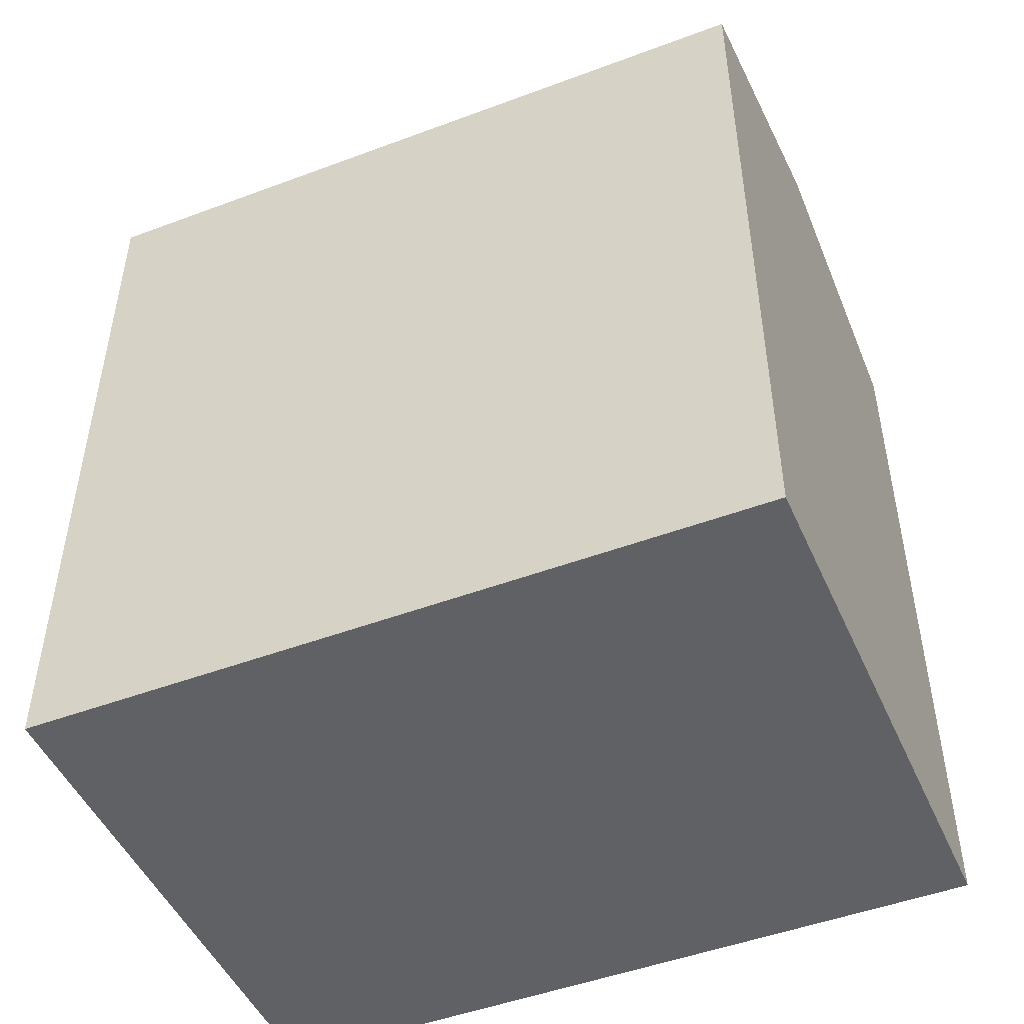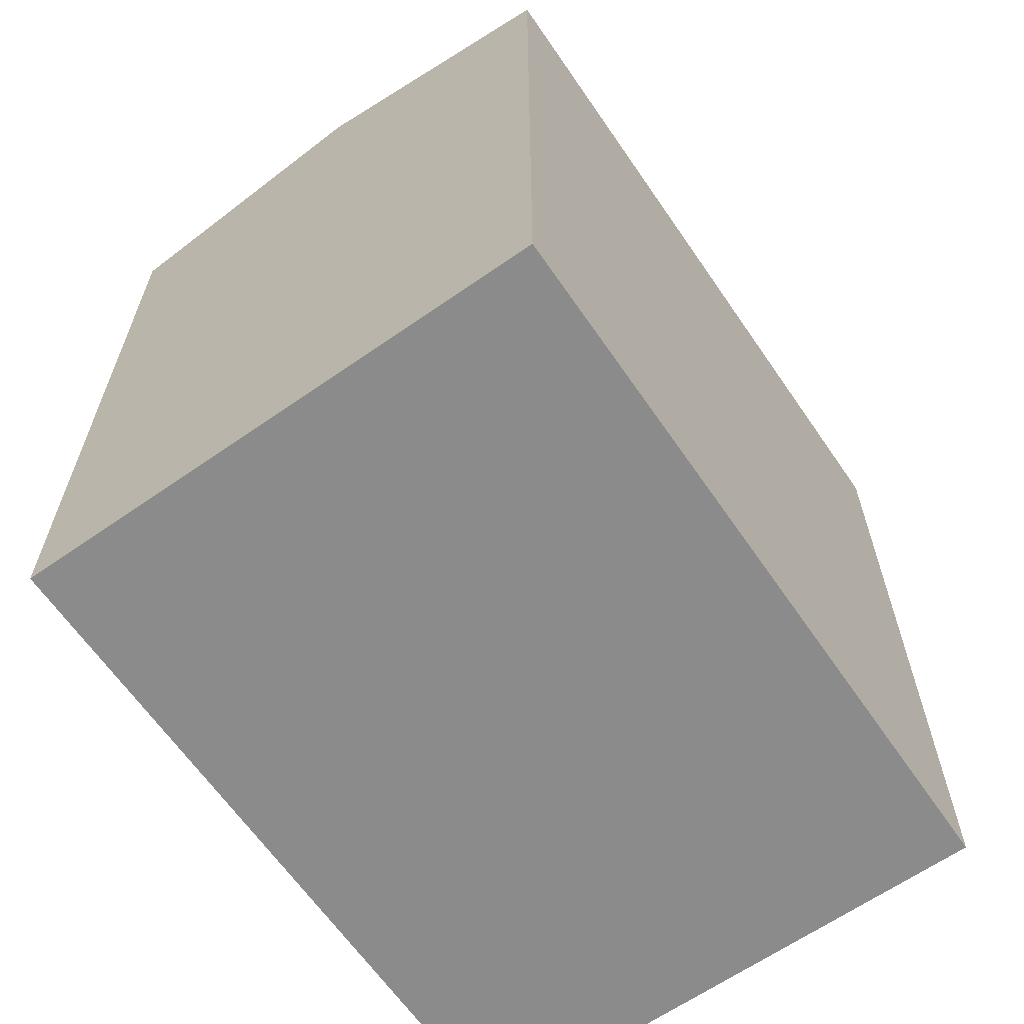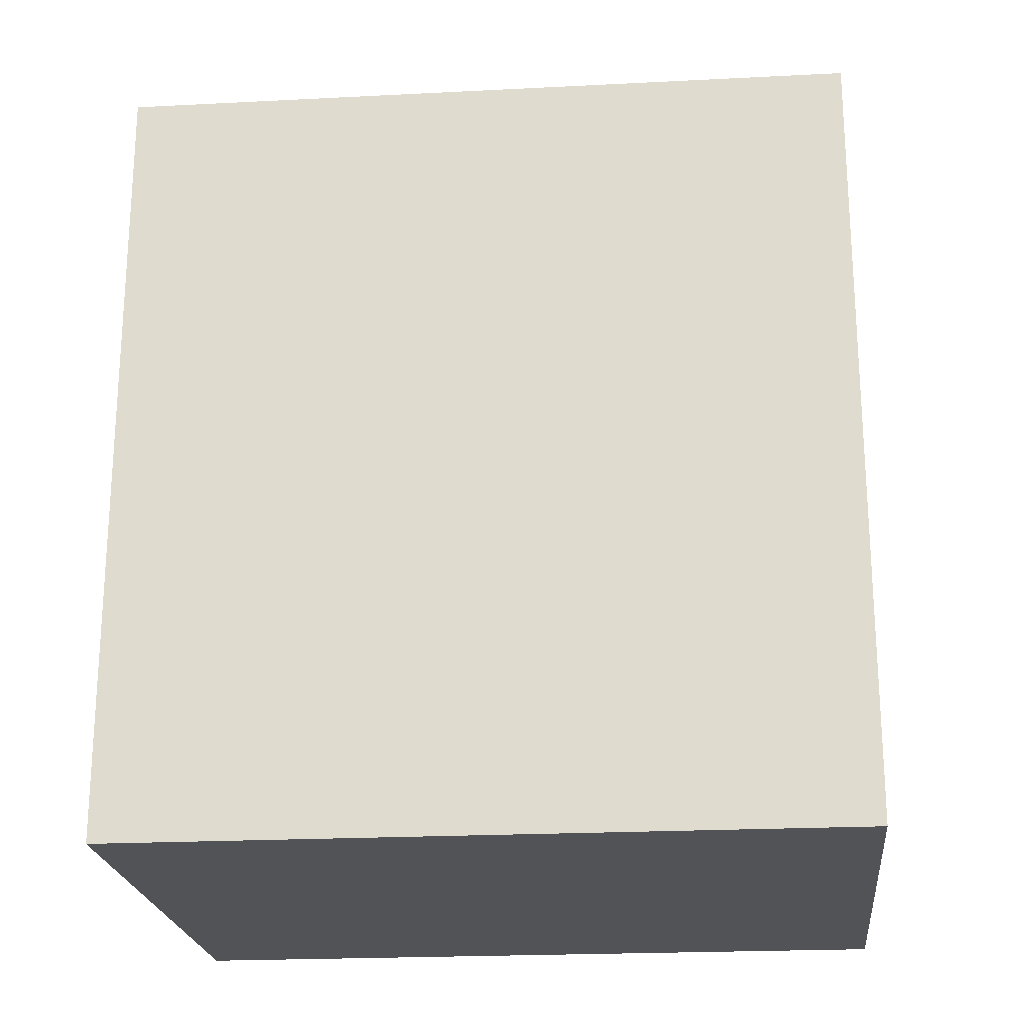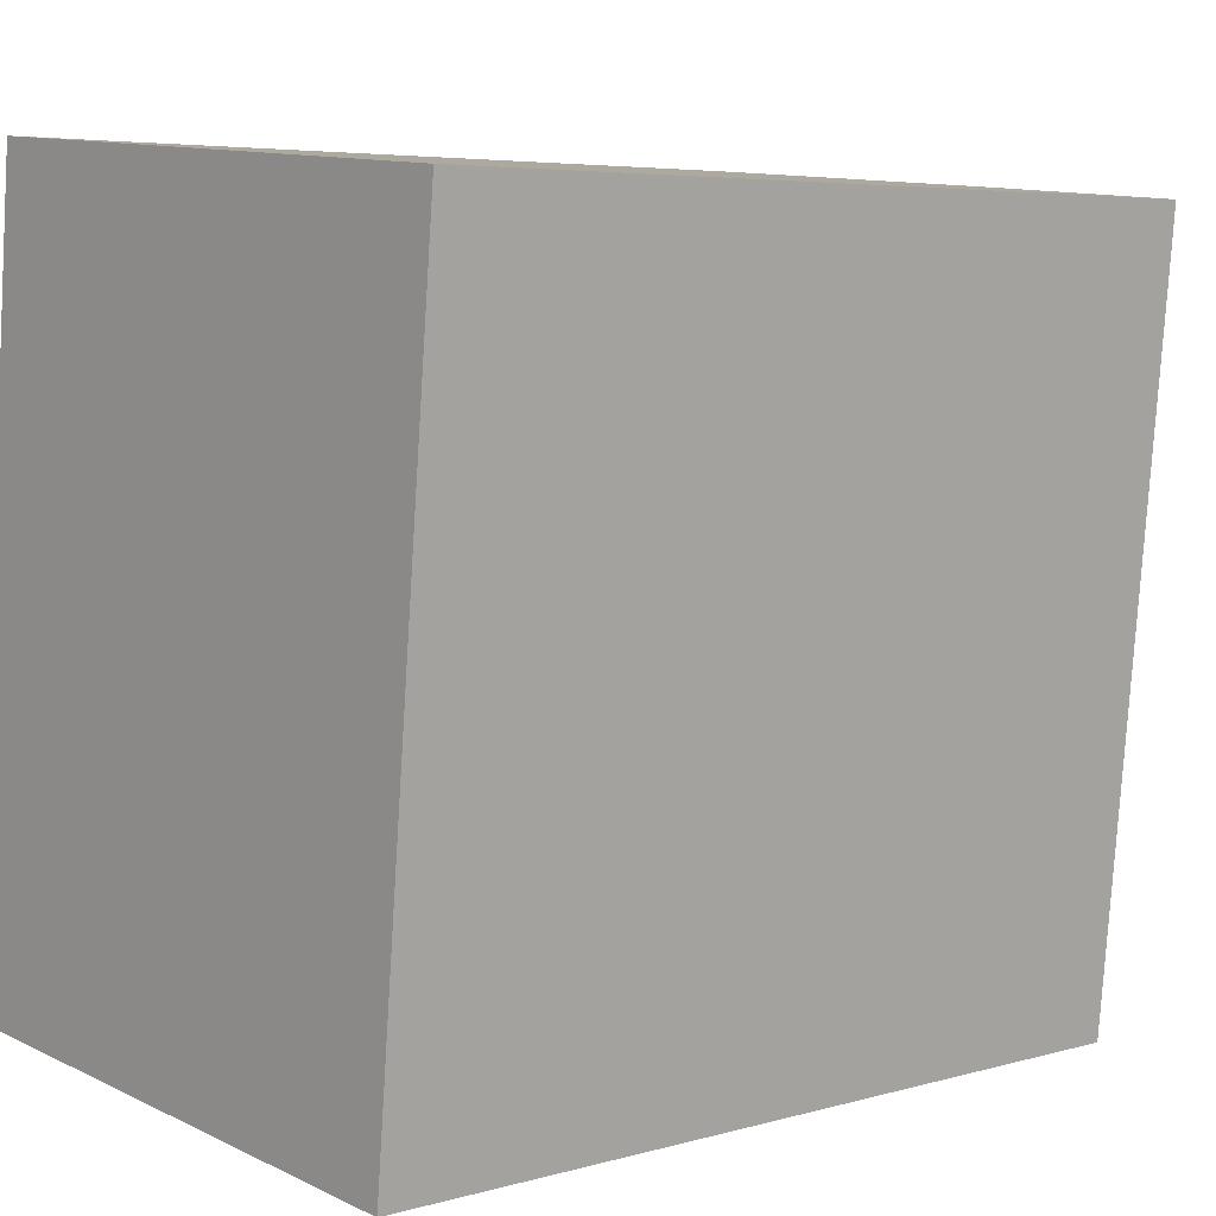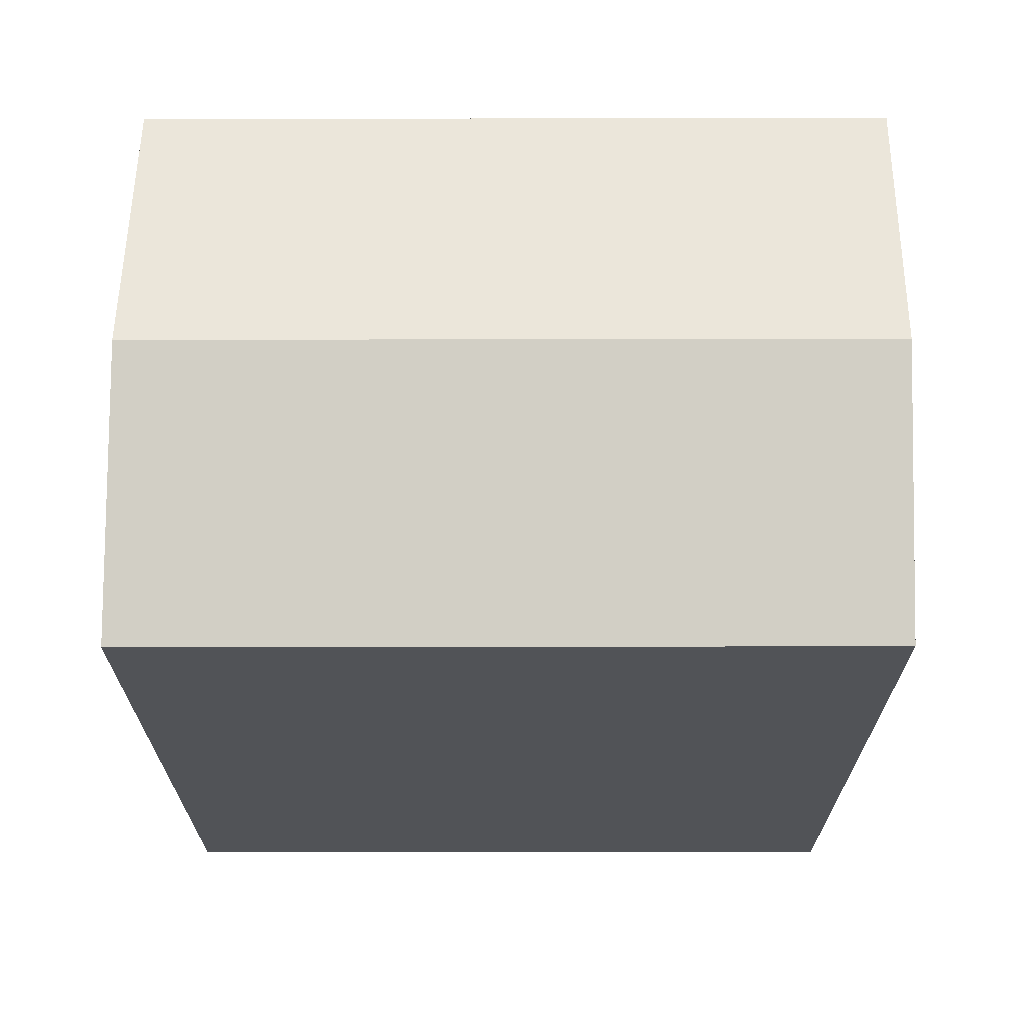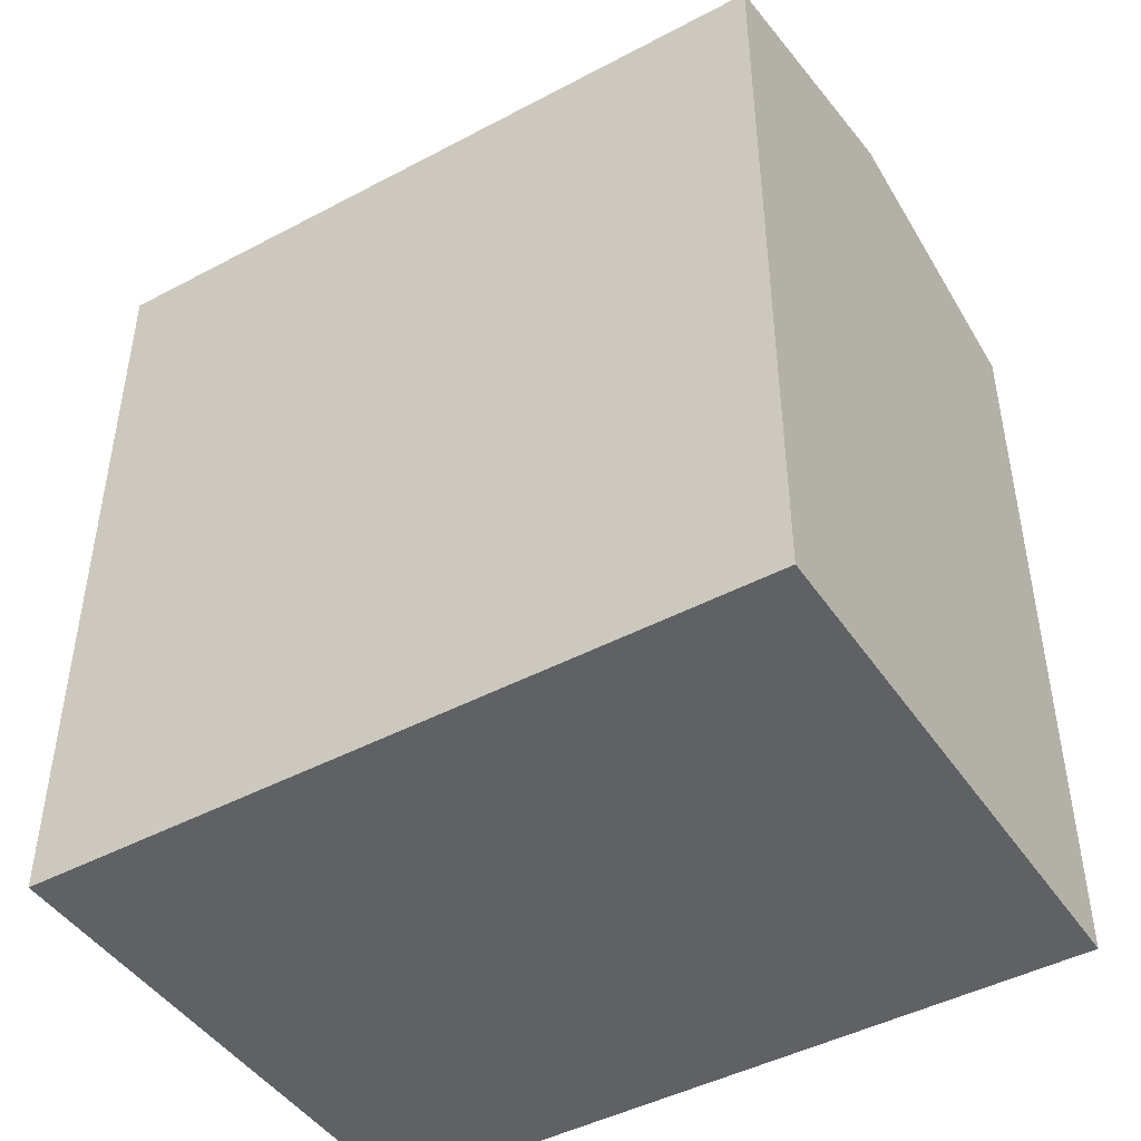
<metadata>
{"format":"obj","ext":"obj","renderer":"f3d","projection":"perspective","resolution":1024,"background":"white","views":[{"elev":-48.7,"azim":118.1,"up":"+Y"},{"elev":-63.8,"azim":39.9,"up":"+Y"},{"elev":-22.1,"azim":-79.4,"up":"+Y"},{"elev":5.2,"azim":48.4,"up":"+Z"},{"elev":68.3,"azim":95.4,"up":"+Y"},{"elev":-45.8,"azim":126.8,"up":"+Y"}]}
</metadata>
<code>
v  7.345 -9.255e-16 15.11
v  11.69 5.914e-17 -0.9658
v  13.19 -8.959e-16 14.63
v  1.499 -9.55e-16 15.6
v  0 0 0
v  5.846 2.957e-17 -0.4829
v  13.19 16.88 14.63
v  1.499 16.88 15.6
v  7.345 18.31 15.11
v  0.0003595 16.88 -0.0005341
v  11.69 16.88 -0.9664
v  5.846 18.31 -0.4835
g defaultobject
f 1 2 3
f 2 1 4
f 2 4 5
f 2 5 6
f 7 1 3
f 1 7 4
f 4 7 8
f 8 7 9
f 10 6 5
f 6 10 2
f 2 10 11
f 11 10 12
f 8 5 4
f 5 8 10
f 2 7 3
f 7 2 11
f 12 8 9
f 8 12 10
f 11 9 7
f 9 11 12

</code>
